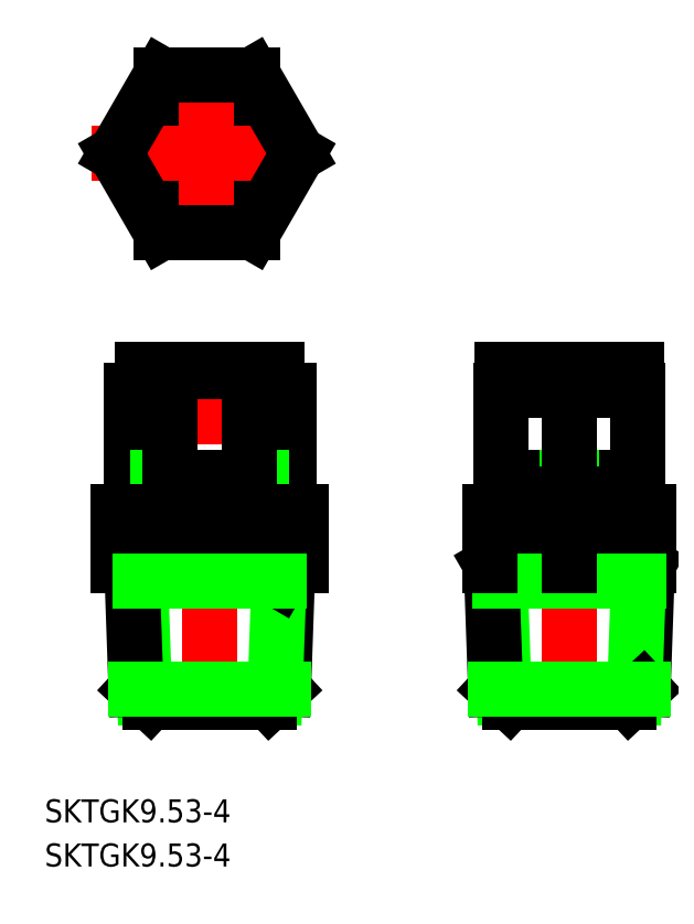
<metadata>
{"format":"dxf","ext":"dxf","renderer":"ezdxf+matplotlib","layout":"modelspace","background":"white","min_lineweight":24,"dpi":150}
</metadata>
<code>
0
SECTION
2
ENTITIES
0
LINE
8
0
10
40.5
20
23.14
30
0
11
59.5
21
23.14
31
0
0
LINE
8
0
10
59.4
20
35.14
30
0
11
59.4
21
38.14
31
0
0
LINE
8
0
10
59.5
20
23.14
30
0
11
59.5
21
35.14
31
0
0
LINE
8
0
10
40.6
20
35.14
30
0
11
40.6
21
38.14
31
0
0
LINE
8
0
10
40.6
20
38.14
30
0
11
59.4
21
38.14
31
0
0
LINE
8
0
10
59.5
20
35.14
30
0
11
40.5
21
35.14
31
0
0
LINE
8
0
10
40.5
20
23.14
30
0
11
40.5
21
35.14
31
0
0
LINE
8
0
10
-10.97
20
23.14
30
0
11
10.97
21
23.14
31
0
0
LINE
8
0
10
9.4
20
35.14
30
0
11
9.4
21
38.14
31
0
0
LINE
8
0
10
10.97
20
23.14
30
0
11
10.97
21
35.14
31
0
0
LINE
8
0
10
-9.4
20
35.14
30
0
11
-9.4
21
38.14
31
0
0
LINE
8
0
10
-9.4
20
38.14
30
0
11
9.4
21
38.14
31
0
0
LINE
8
0
10
-10.97
20
23.14
30
0
11
-10.97
21
35.14
31
0
0
LINE
8
0
10
10.97
20
35.14
30
0
11
-10.97
21
35.14
31
0
0
CIRCLE
8
0
10
-0.4089
20
68.14
30
0
40
4.765
0
LINE
8
CENTER
10
0
20
-10.45
30
0
11
0
21
39.81
31
0
0
LINE
8
0
10
-7.1
20
18.34
30
0
11
-7.1
21
20.84
31
0
0
LINE
8
0
10
-7.938
20
20.84
30
0
11
-7.938
21
23.14
31
0
0
LINE
8
0
10
-10.26
20
-6.361
30
0
11
-8.326
21
-8.16
31
0
0
LINE
8
0
10
7.938
20
20.84
30
0
11
-7.938
21
20.84
31
0
0
LINE
8
0
10
7.1
20
18.34
30
0
11
7.1
21
20.84
31
0
0
LINE
8
0
10
7.938
20
20.84
30
0
11
7.938
21
23.14
31
0
0
LINE
8
0
10
7.174
20
20.84
30
0
11
7.174
21
23.14
31
0
0
LINE
8
0
10
10.26
20
-6.361
30
0
11
8.326
21
-8.16
31
0
0
LINE
8
0
10
-9.054
20
-7.481
30
0
11
-9.619
21
8.698
31
0
0
LINE
8
0
10
12.7
20
18.34
30
0
11
-12.7
21
18.34
31
0
0
LINE
8
0
10
-10.26
20
-6.361
30
0
11
-10.86
21
10.84
31
0
0
LINE
8
0
10
10.26
20
-6.361
30
0
11
10.86
21
10.84
31
0
0
LINE
8
0
10
6.351
20
10.84
30
0
11
6.351
21
18.34
31
0
0
LINE
8
0
10
9.054
20
-7.481
30
0
11
9.619
21
8.698
31
0
0
LINE
8
0
10
-9.619
20
8.698
30
0
11
-10.86
21
10.84
31
0
0
LINE
8
0
10
-7.3
20
20.84
30
0
11
-7.3
21
23.14
31
0
0
LINE
8
0
10
5.485
20
23.14
30
0
11
5.485
21
35.14
31
0
0
LINE
8
0
10
-5.485
20
23.14
30
0
11
-5.485
21
35.14
31
0
0
LINE
8
0
10
-12.7
20
10.84
30
0
11
-12.7
21
18.34
31
0
0
LINE
8
0
10
-6.351
20
10.84
30
0
11
-6.351
21
18.34
31
0
0
LINE
8
0
10
12.7
20
10.84
30
0
11
12.7
21
18.34
31
0
0
LINE
8
0
10
8.326
20
-8.16
30
0
11
-8.326
21
-8.16
31
0
0
LINE
8
0
10
12.7
20
10.84
30
0
11
-12.7
21
10.84
31
0
0
LINE
8
0
10
9.619
20
8.698
30
0
11
10.86
21
10.84
31
0
0
LINE
8
0
10
-9.619
20
8.698
30
0
11
9.619
21
8.698
31
0
0
LINE
8
0
10
-10.26
20
-6.361
30
0
11
10.26
21
-6.361
31
0
0
LINE
8
0
10
61
20
18.34
30
0
11
61
21
10.84
31
0
0
LINE
8
0
10
57.3
20
20.84
30
0
11
57.3
21
23.14
31
0
0
LINE
8
0
10
59.62
20
8.698
30
0
11
60.86
21
10.84
31
0
0
LINE
8
0
10
40.95
20
-7.481
30
0
11
40.38
21
8.698
31
0
0
LINE
8
0
10
39.74
20
-6.361
30
0
11
39.14
21
10.84
31
0
0
LINE
8
0
10
60.26
20
-6.361
30
0
11
60.86
21
10.84
31
0
0
LINE
8
0
10
39
20
18.34
30
0
11
61
21
18.34
31
0
0
LINE
8
0
10
59.05
20
-7.481
30
0
11
59.62
21
8.698
31
0
0
LINE
8
0
10
39.74
20
-6.361
30
0
11
41.67
21
-8.16
31
0
0
LINE
8
0
10
42.83
20
20.84
30
0
11
42.83
21
23.14
31
0
0
LINE
8
0
10
42.06
20
20.84
30
0
11
42.06
21
23.14
31
0
0
LINE
8
0
10
42.9
20
18.34
30
0
11
42.9
21
20.84
31
0
0
LINE
8
0
10
42.06
20
20.84
30
0
11
57.94
21
20.84
31
0
0
LINE
8
0
10
60.26
20
-6.361
30
0
11
58.33
21
-8.16
31
0
0
LINE
8
0
10
57.94
20
20.84
30
0
11
57.94
21
23.14
31
0
0
LINE
8
0
10
57.1
20
18.34
30
0
11
57.1
21
20.84
31
0
0
LINE
8
CENTER
10
50
20
-10.45
30
0
11
50
21
39.81
31
0
0
LINE
8
0
10
41.67
20
-8.16
30
0
11
58.33
21
-8.16
31
0
0
LINE
8
0
10
39
20
10.84
30
0
11
61
21
10.84
31
0
0
LINE
8
0
10
40.38
20
8.698
30
0
11
39.14
21
10.84
31
0
0
LINE
8
0
10
59.62
20
8.698
30
0
11
40.38
21
8.698
31
0
0
LINE
8
0
10
60.26
20
-6.361
30
0
11
39.74
21
-6.361
31
0
0
LINE
8
0
10
50
20
18.34
30
0
11
50
21
10.84
31
0
0
LINE
8
0
10
39
20
18.34
30
0
11
39
21
10.84
31
0
0
LINE
8
0
10
50
20
23.14
30
0
11
50
21
35.14
31
0
0
LINE
8
CENTER
10
-16.51
20
68.14
30
0
11
14.25
21
68.14
31
0
0
LINE
8
CENTER
10
-0.4089
20
55.09
30
0
11
-0.4089
21
81.67
31
0
0
LINE
8
0
10
-6.76
20
79.14
30
0
11
-13.11
21
68.14
31
0
0
LINE
8
0
10
-6.76
20
79.14
30
0
11
5.942
21
79.14
31
0
0
LINE
8
0
10
5.942
20
79.14
30
0
11
12.29
21
68.14
31
0
0
LINE
8
0
10
12.29
20
68.14
30
0
11
5.942
21
57.14
31
0
0
LINE
8
0
10
5.942
20
57.14
30
0
11
-6.76
21
57.14
31
0
0
LINE
8
0
10
-13.11
20
68.14
30
0
11
-6.76
21
57.14
31
0
0
TEXT
8
0
10
-22.95
20
-24.92
30
0
40
3.2
1
SKTGK9.53-4
0
TEXT
8
0
10
-22.95
20
-31.06
30
0
40
3.2
1
SKTGK9.53-4
0
ENDSEC
0
EOF

</code>
